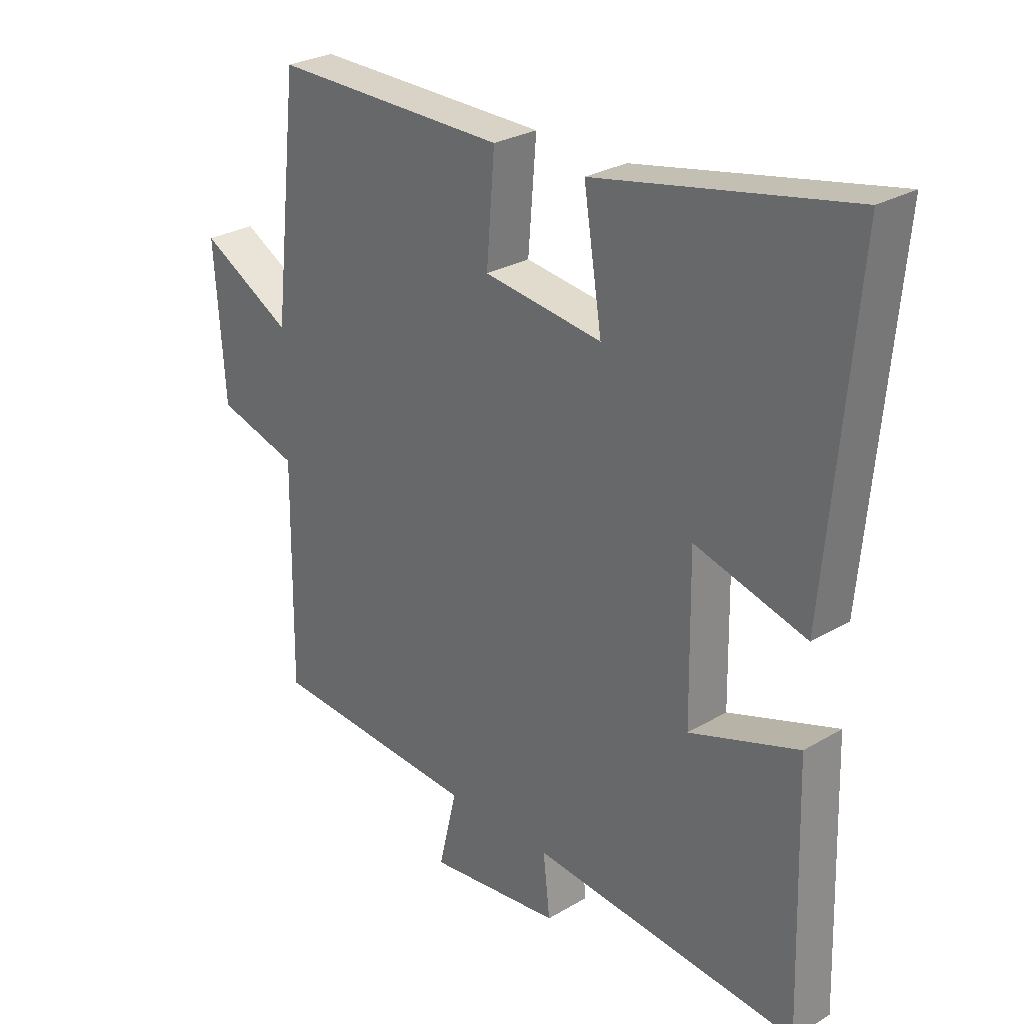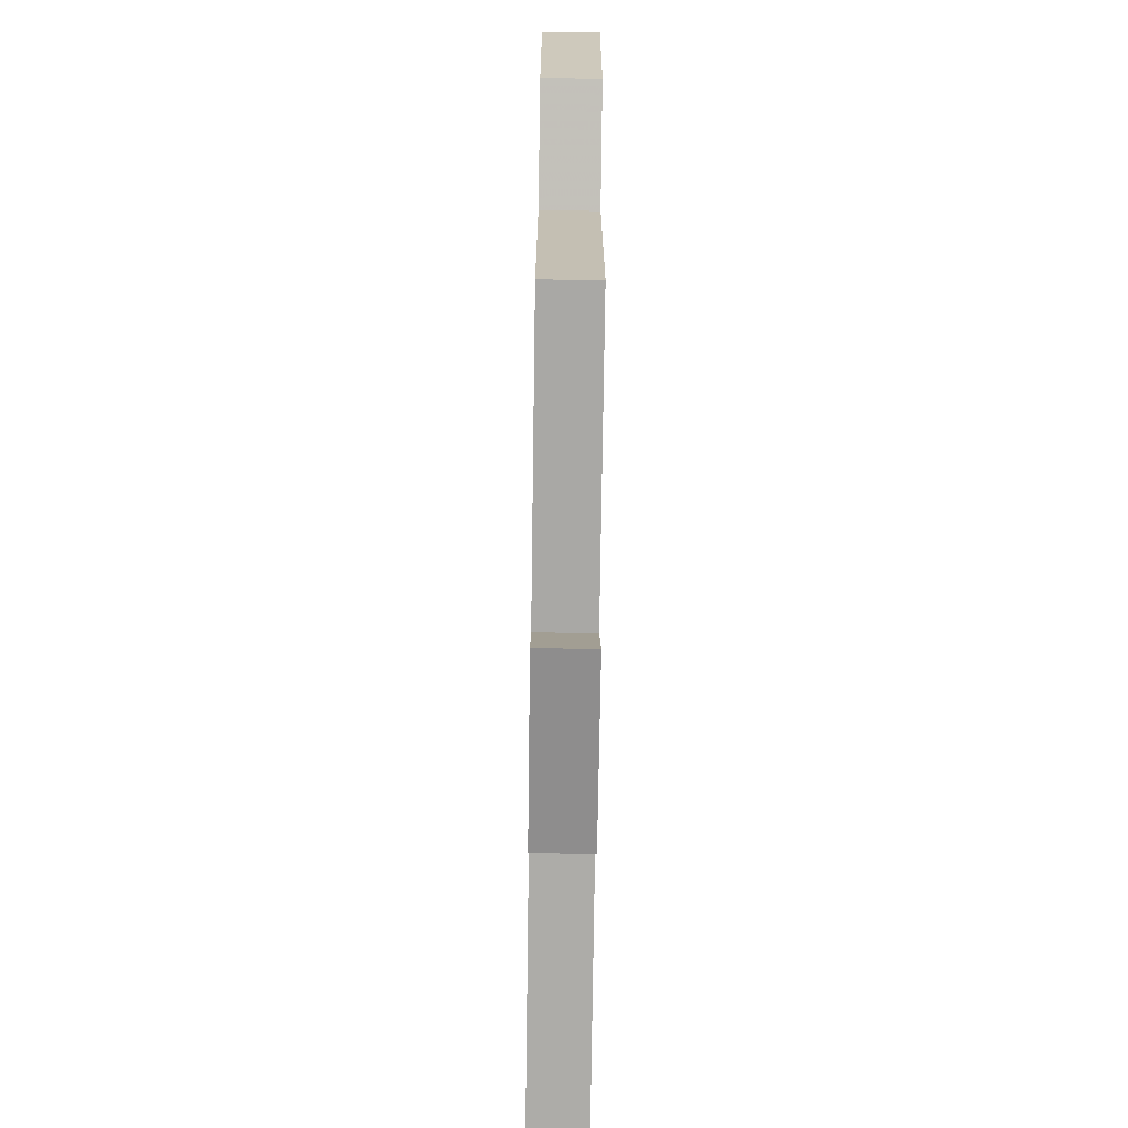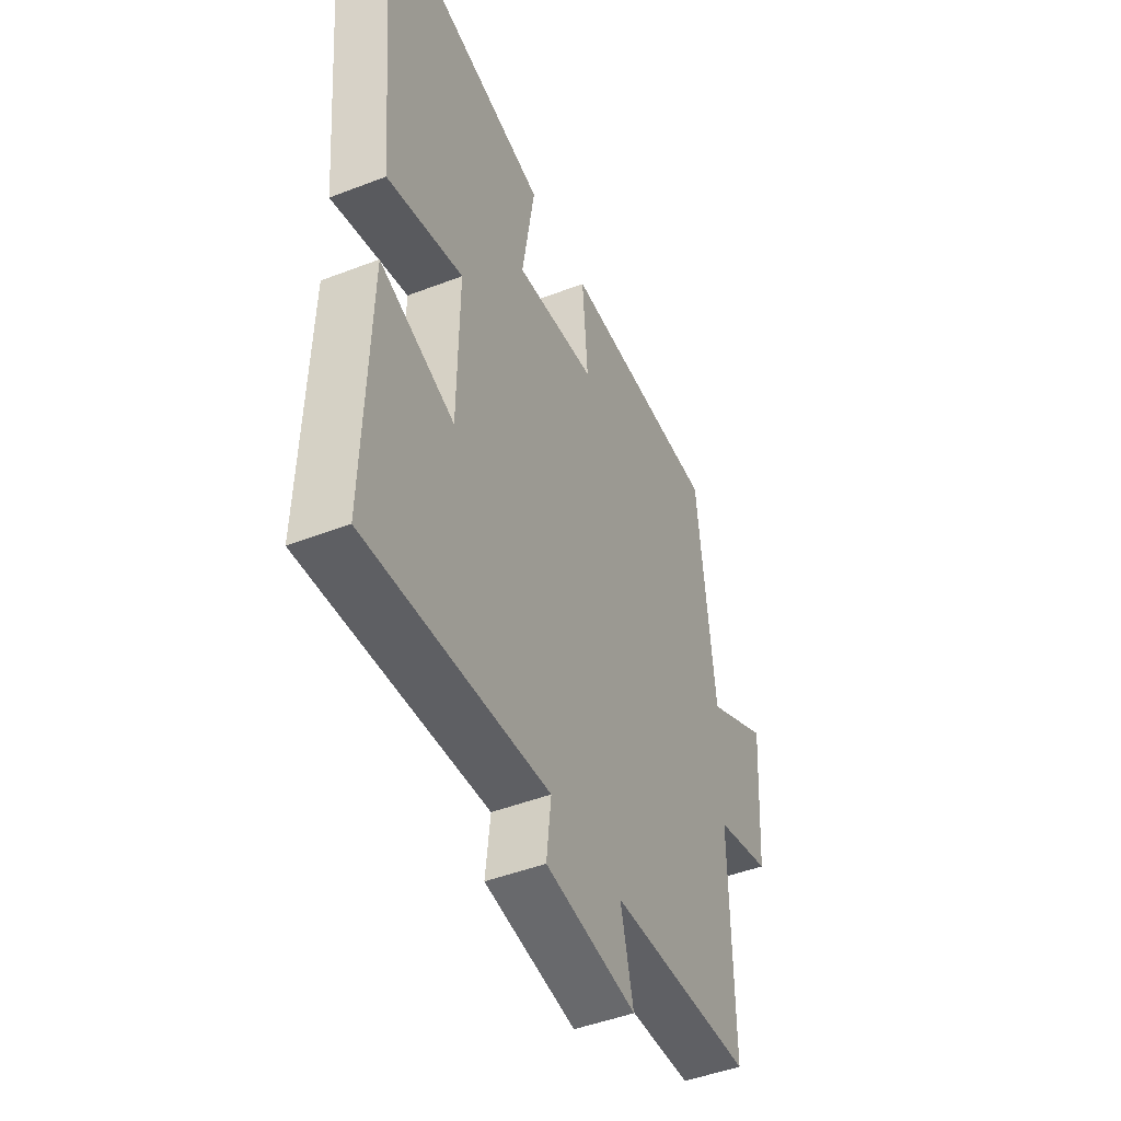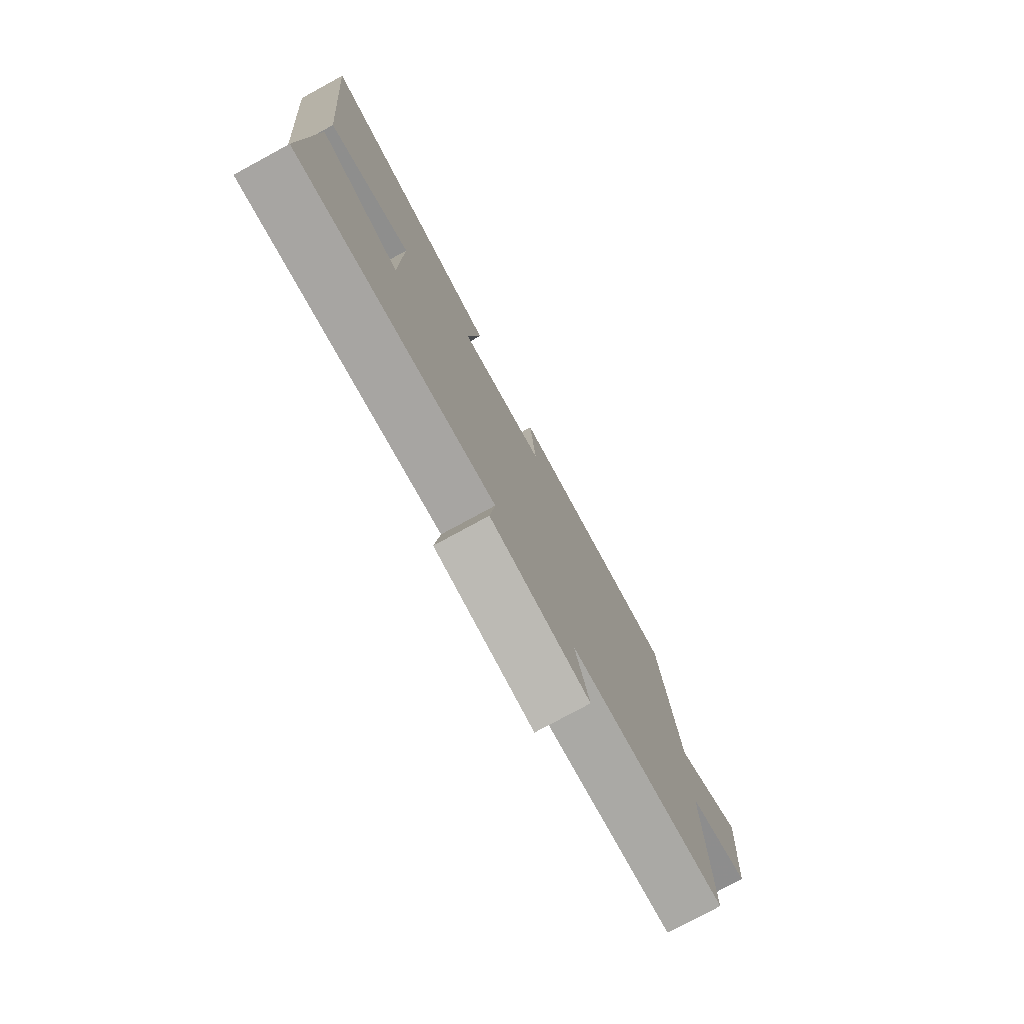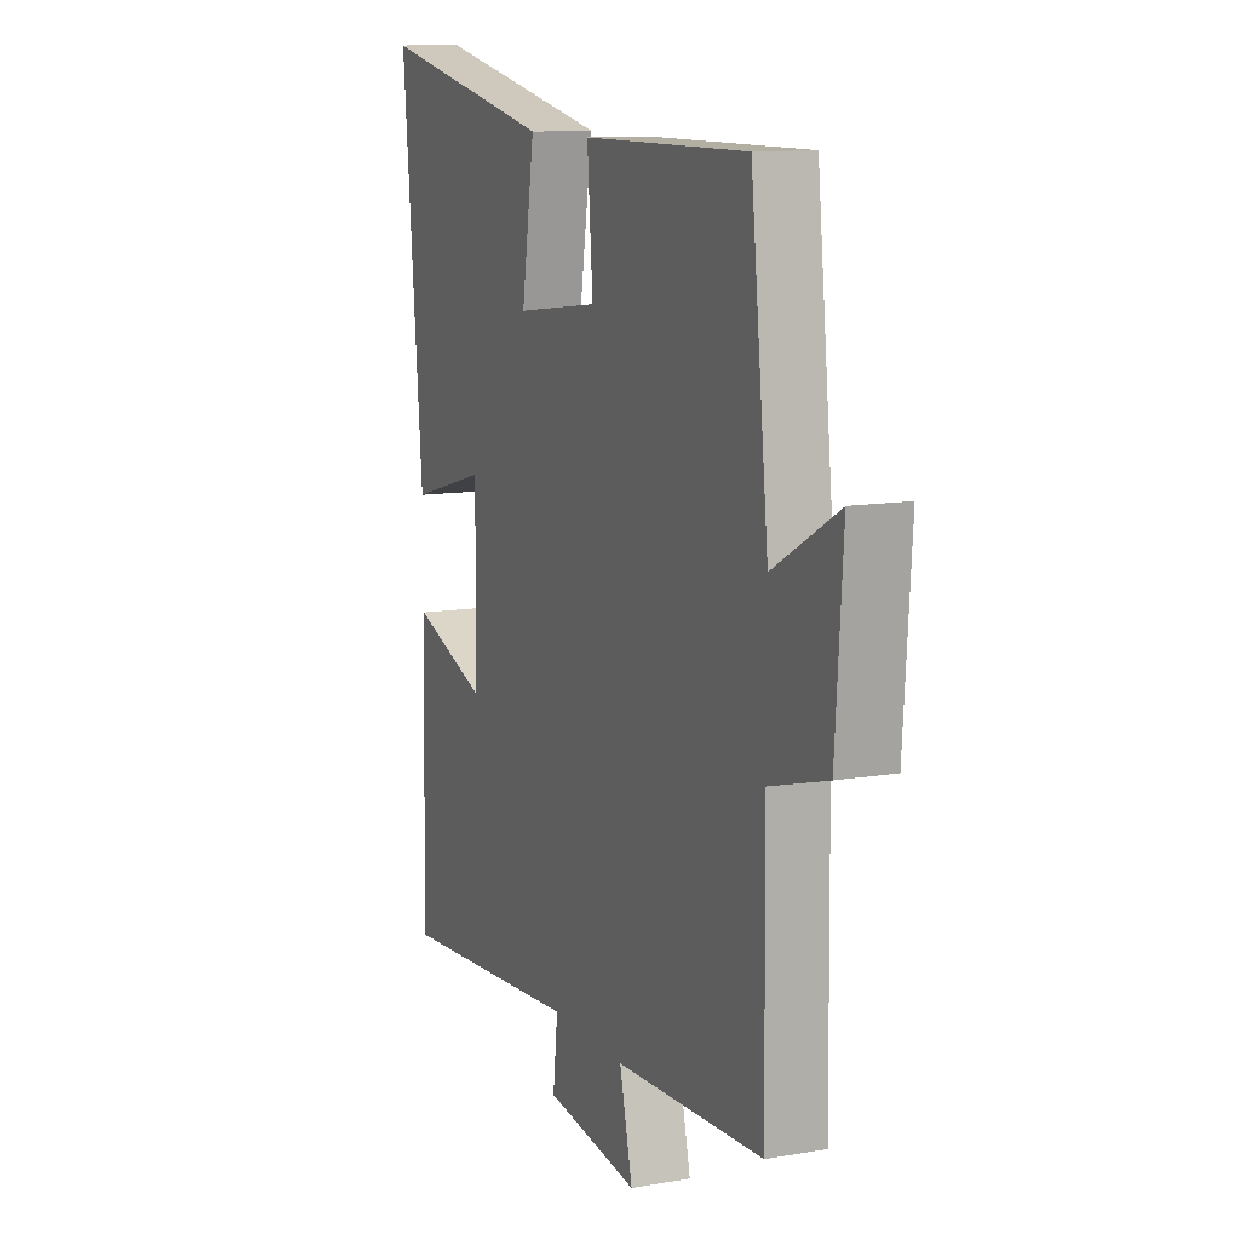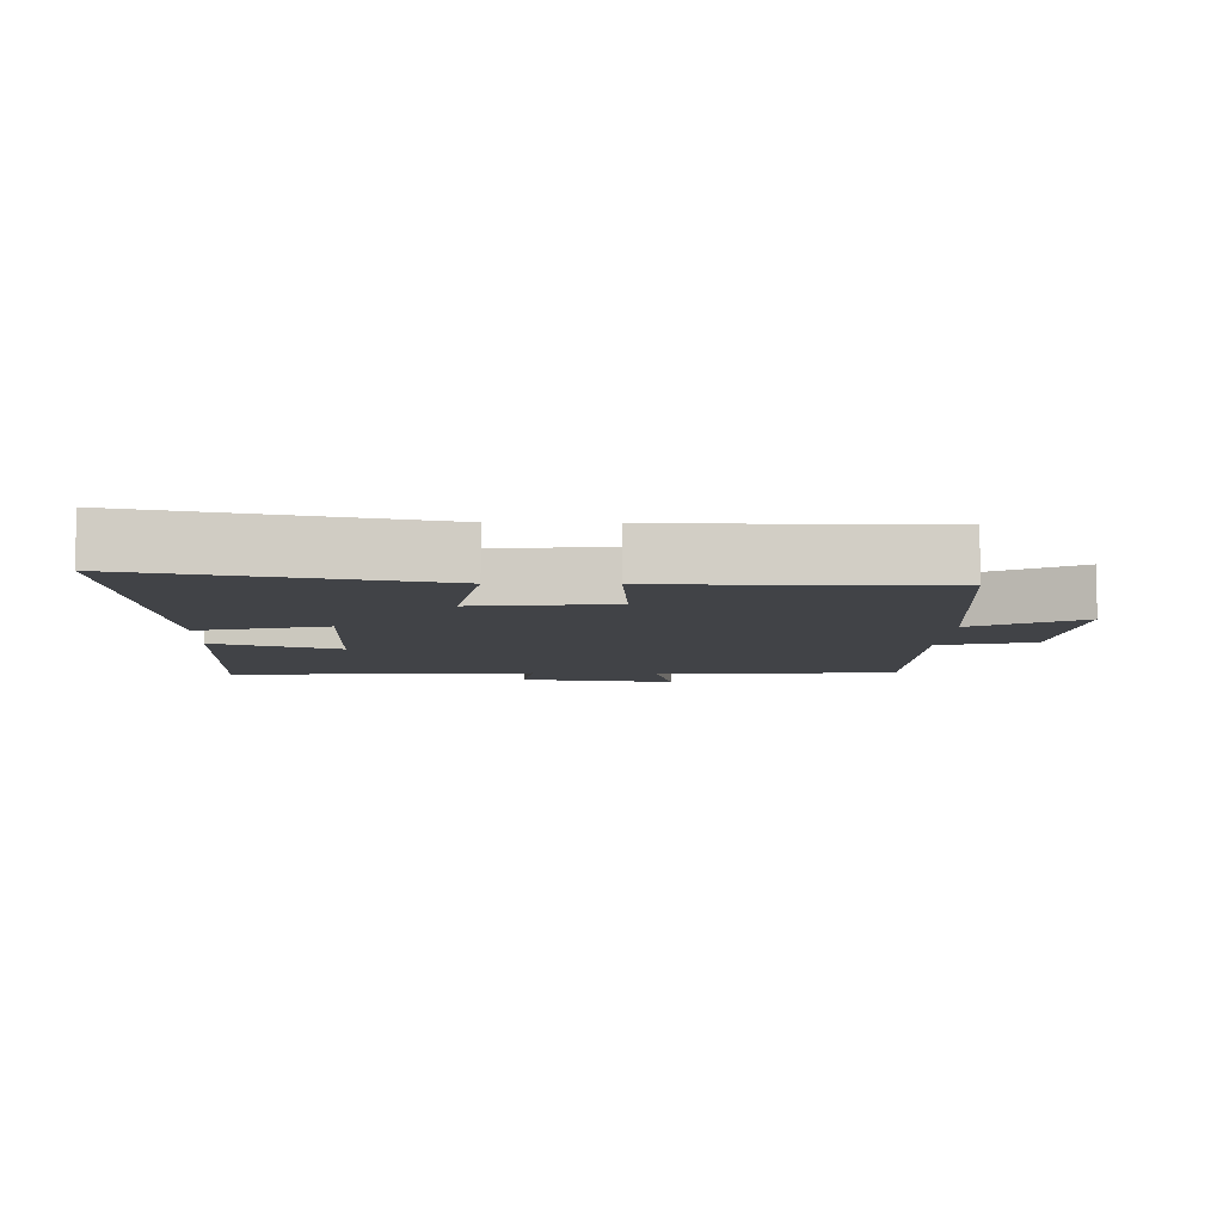
<metadata>
{"format":"obj","ext":"obj","renderer":"f3d","projection":"perspective","resolution":1024,"background":"white","views":[{"elev":27.7,"azim":-132.1,"up":"+Z"},{"elev":-71.6,"azim":89.2,"up":"+Z"},{"elev":-46.8,"azim":-66.3,"up":"+Z"},{"elev":-78.1,"azim":-61.5,"up":"+Z"},{"elev":11.5,"azim":67.2,"up":"+Z"},{"elev":-7.2,"azim":-2.0,"up":"+Y"}]}
</metadata>
<code>
v 0.456 0.07 0.503
v 0.5 0.07 0.11
v 0.66 0.07 0.198
v 0.642 0.07 -0.06
v 0.5 0.07 -0.1
v 0.505 0.07 -0.478
v 0.139 0.07 -0.5
v 0.171 0.07 -0.633
v -0.061 0.07 -0.605
v -0.049 0.07 -0.5
v -0.513 0.07 -0.541
v -0.5 0.07 -0.114
v -0.311 0.07 -0.179
v -0.307 0.07 0.089
v -0.5 0.07 0.036
v -0.55 0.07 0.588
v -0.111 0.07 0.5
v -0.143 0.07 0.299
v 0.063 0.07 0.325
v 0.049 0.07 0.5
v 0.456 0 0.503
v 0.5 0 0.11
v 0.66 0 0.198
v 0.642 0 -0.06
v 0.5 0 -0.1
v 0.505 0 -0.478
v 0.139 0 -0.5
v 0.171 0 -0.633
v -0.061 0 -0.605
v -0.049 0 -0.5
v -0.513 0 -0.541
v -0.5 0 -0.114
v -0.311 0 -0.179
v -0.307 0 0.089
v -0.5 0 0.036
v -0.55 0 0.588
v -0.111 0 0.5
v -0.143 0 0.299
v 0.063 0 0.325
v 0.049 0 0.5
f 19 20 1 2
f 18 19 2
f 15 16 17 18
f 14 15 18
f 13 14 18 2
f 10 11 12 13
f 10 13 2
f 7 8 9 10
f 5 6 7 10
f 5 10 2 3
f 3 4 5
f 22 21 40 39
f 22 39 38
f 38 37 36 35
f 38 35 34
f 22 38 34 33
f 33 32 31 30
f 22 33 30
f 30 29 28 27
f 30 27 26 25
f 23 22 30 25
f 25 24 23
f 1 21 22 2
f 2 22 23 3
f 3 23 24 4
f 4 24 25 5
f 5 25 26 6
f 6 26 27 7
f 7 27 28 8
f 8 28 29 9
f 9 29 30 10
f 10 30 31 11
f 11 31 32 12
f 12 32 33 13
f 13 33 34 14
f 14 34 35 15
f 15 35 36 16
f 16 36 37 17
f 17 37 38 18
f 18 38 39 19
f 19 39 40 20
f 20 40 21 1

</code>
